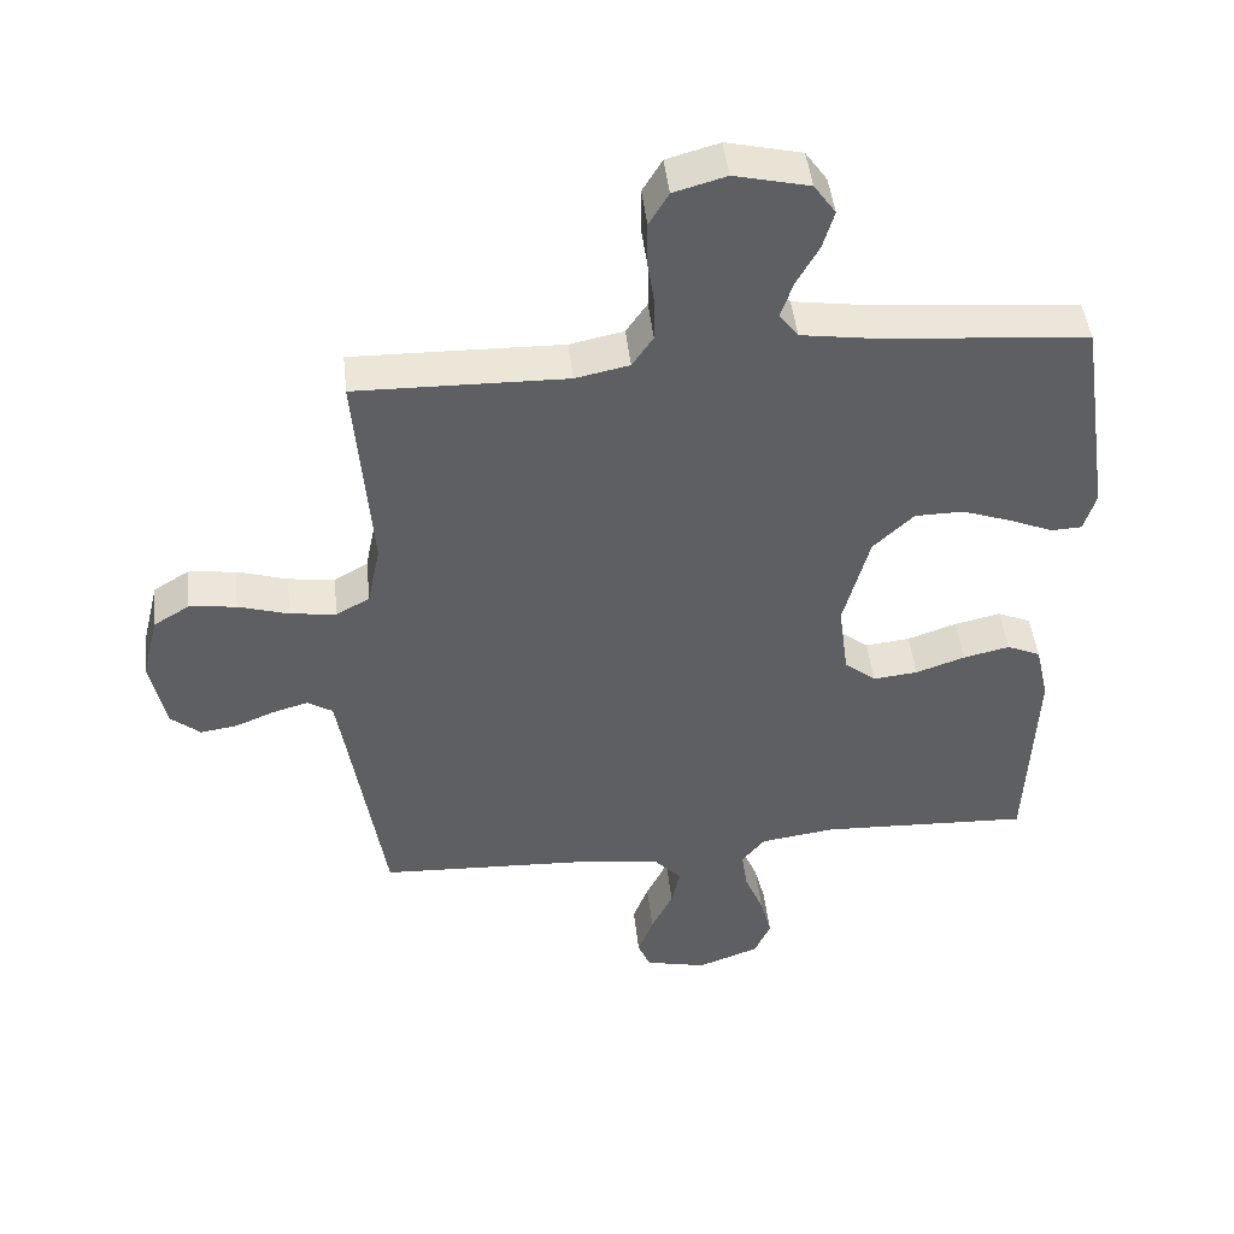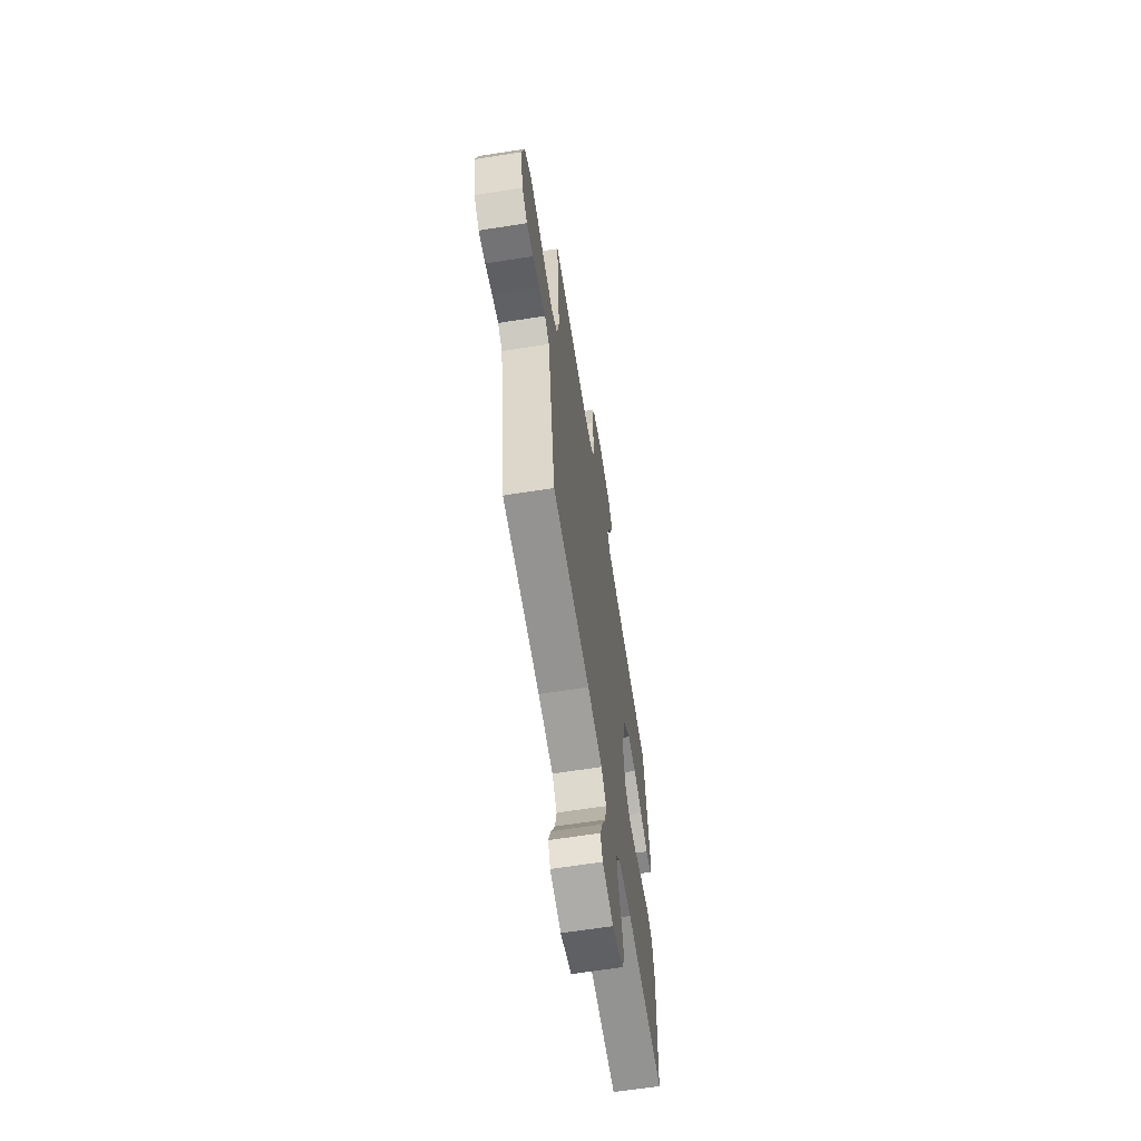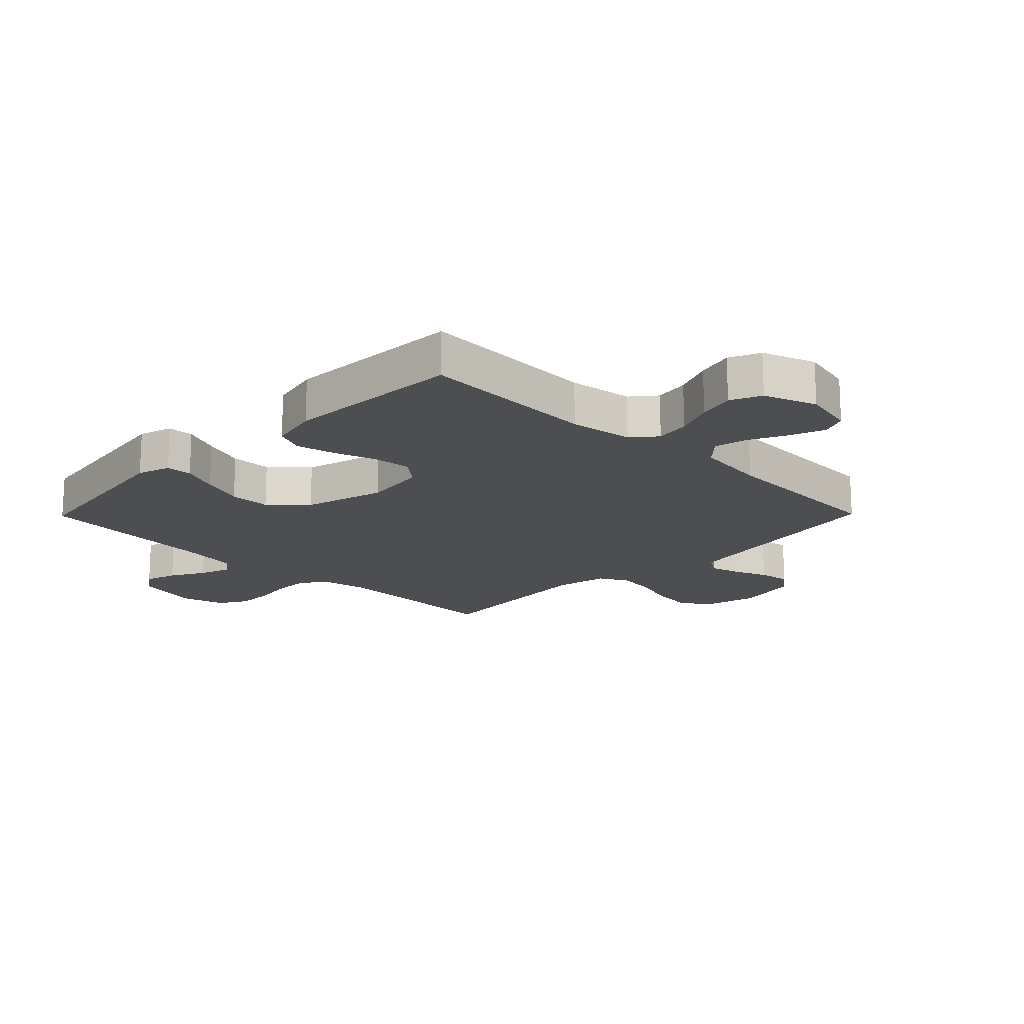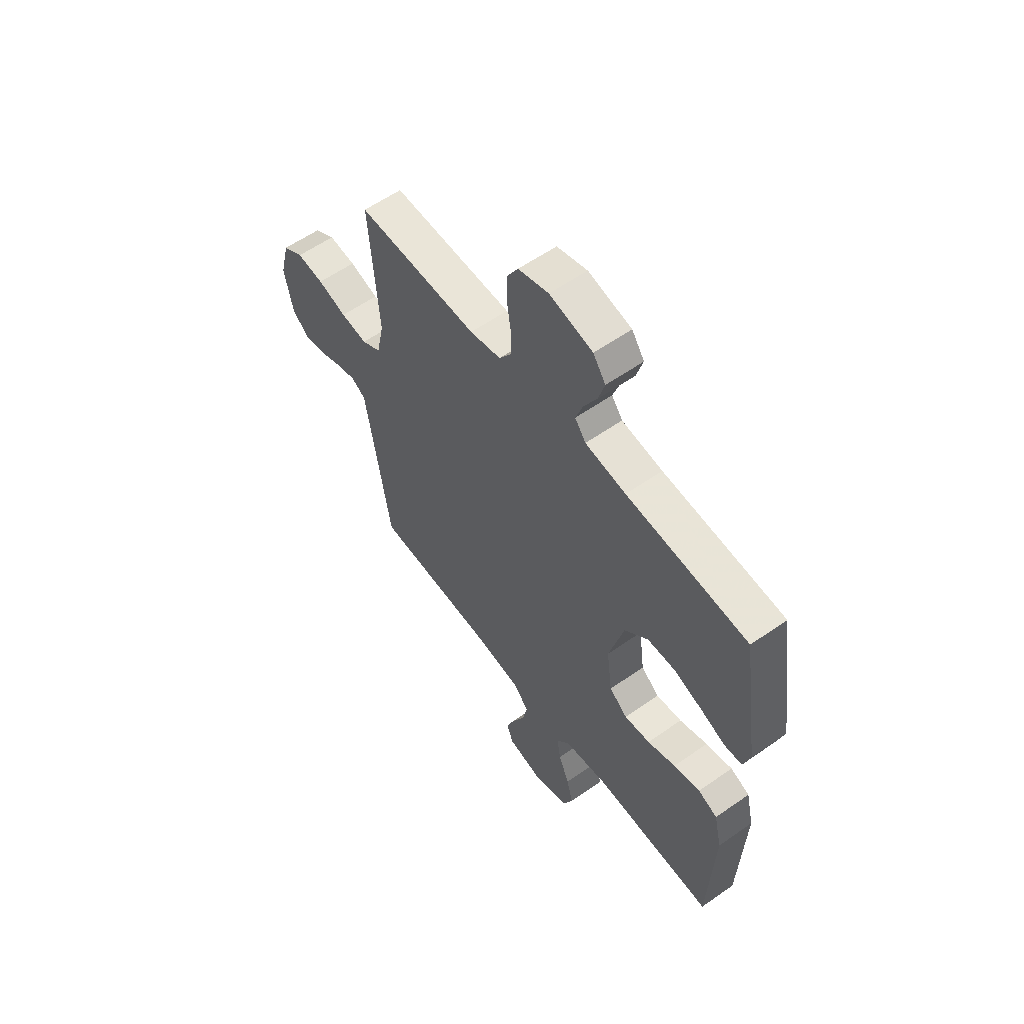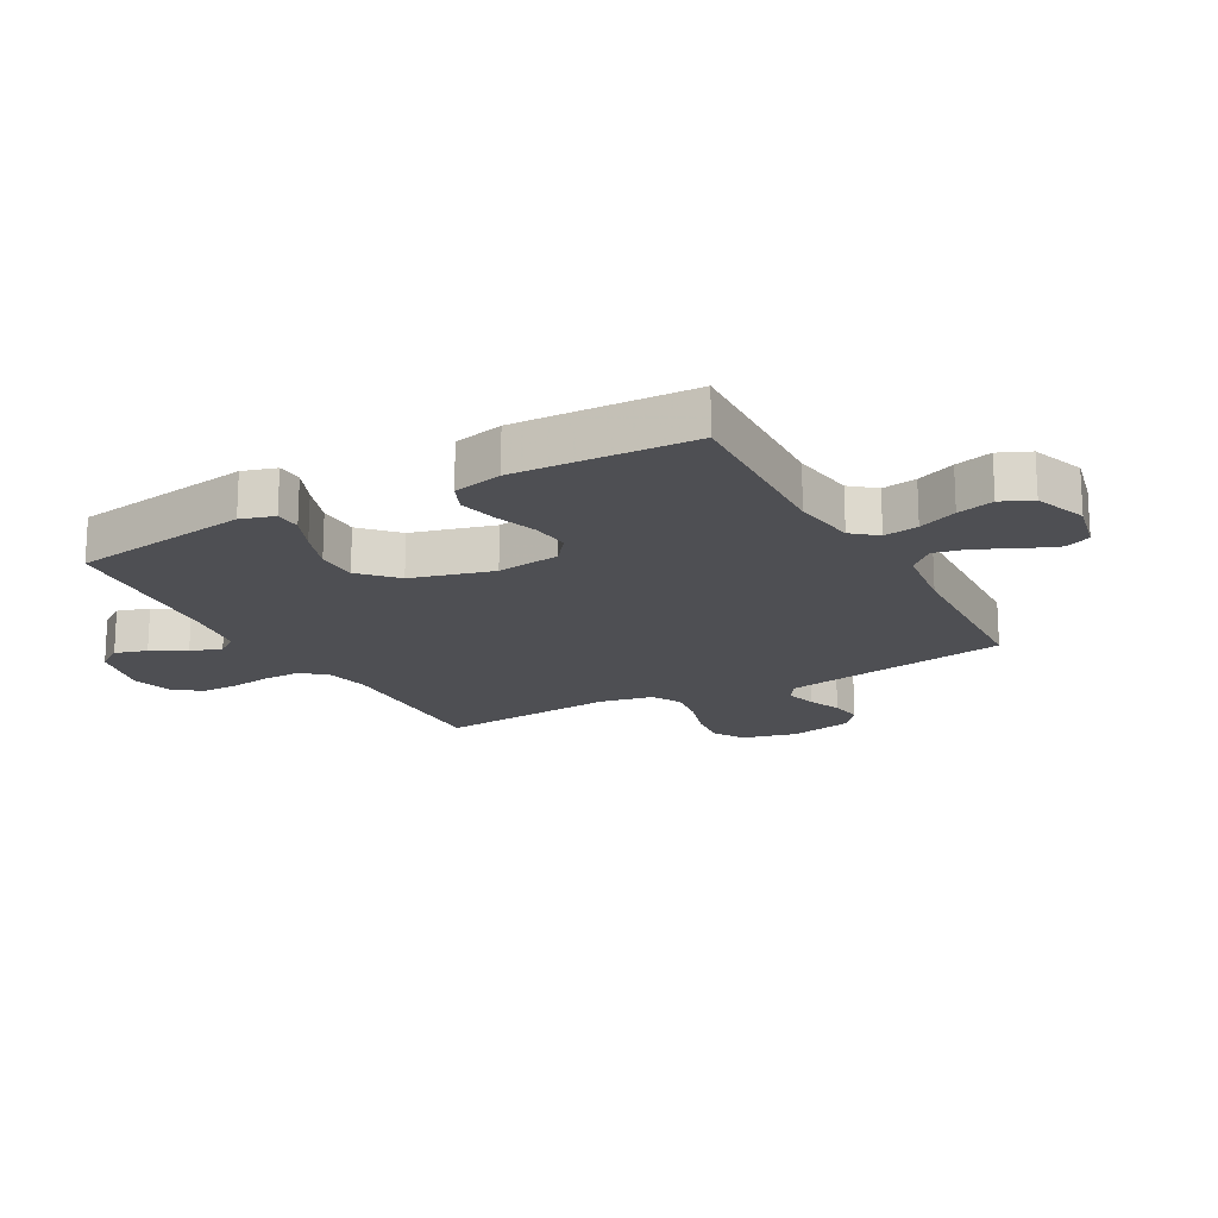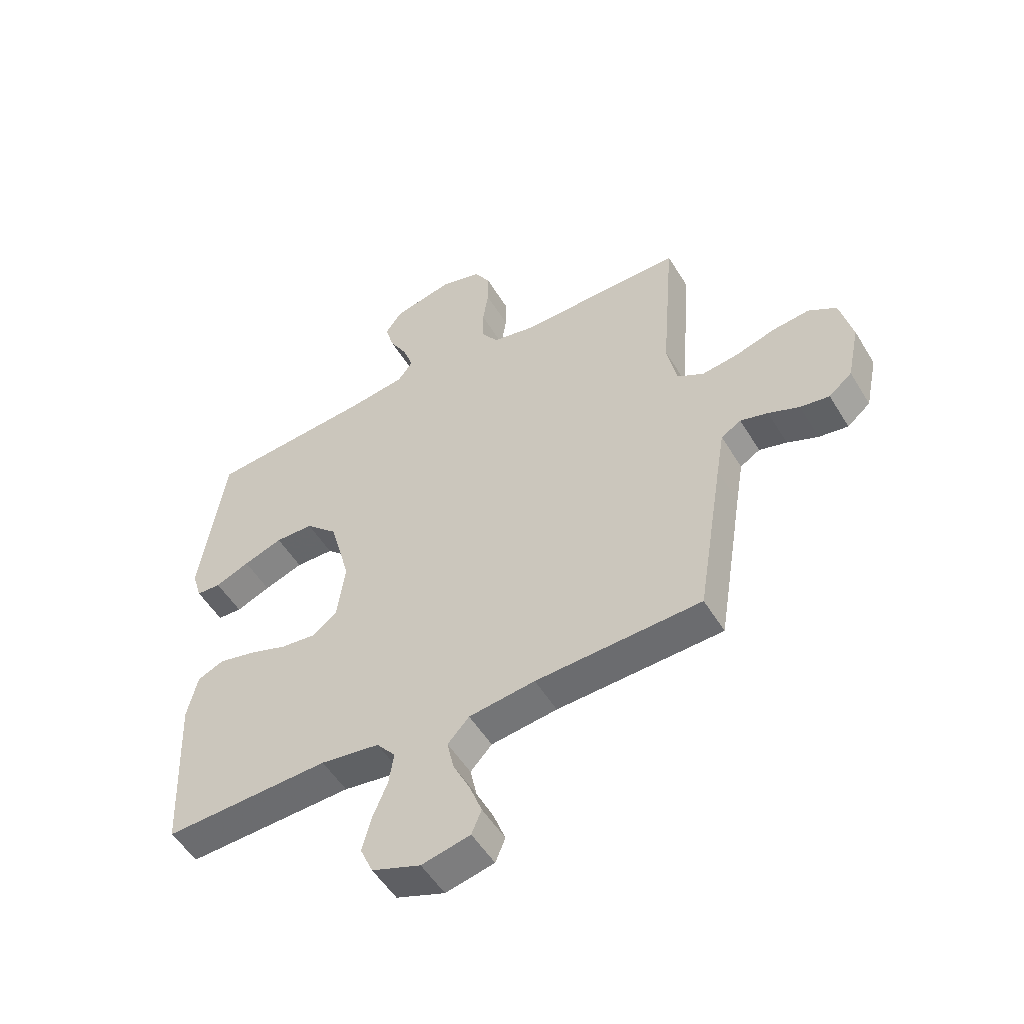
<metadata>
{"format":"obj","ext":"obj","renderer":"f3d","projection":"perspective","resolution":1024,"background":"white","views":[{"elev":45.8,"azim":-6.3,"up":"+Z"},{"elev":-64.3,"azim":-81.0,"up":"+Z"},{"elev":-17.2,"azim":135.5,"up":"+Y"},{"elev":58.3,"azim":54.0,"up":"+Z"},{"elev":-18.1,"azim":118.9,"up":"+Y"},{"elev":-52.2,"azim":-149.5,"up":"+Z"}]}
</metadata>
<code>
v -0.5 0.07 -0.5
v -0.548 0.07 -0.2
v -0.562 0.07 -0.116
v -0.598 0.07 -0.094
v -0.648 0.07 -0.108
v -0.704 0.07 -0.131
v -0.757 0.07 -0.139
v -0.799 0.07 -0.104
v -0.821 0.07 0
v -0.798 0.07 0.093
v -0.747 0.07 0.124
v -0.68 0.07 0.116
v -0.608 0.07 0.094
v -0.542 0.07 0.085
v -0.494 0.07 0.112
v -0.476 0.07 0.2
v -0.5 0.07 0.5
v -0.2 0.07 0.494
v -0.123 0.07 0.51
v -0.093 0.07 0.554
v -0.093 0.07 0.614
v -0.103 0.07 0.68
v -0.103 0.07 0.741
v -0.075 0.07 0.788
v 0 0.07 0.809
v 0.107 0.07 0.784
v 0.138 0.07 0.74
v 0.122 0.07 0.686
v 0.09 0.07 0.629
v 0.072 0.07 0.577
v 0.099 0.07 0.541
v 0.2 0.07 0.526
v 0.5 0.07 0.5
v 0.545 0.07 0.2
v 0.528 0.07 0.144
v 0.484 0.07 0.142
v 0.422 0.07 0.168
v 0.351 0.07 0.193
v 0.282 0.07 0.192
v 0.224 0.07 0.137
v 0.187 0.07 0
v 0.201 0.07 -0.106
v 0.246 0.07 -0.142
v 0.31 0.07 -0.135
v 0.38 0.07 -0.111
v 0.446 0.07 -0.096
v 0.494 0.07 -0.117
v 0.513 0.07 -0.2
v 0.5 0.07 -0.5
v 0.2 0.07 -0.487
v 0.093 0.07 -0.502
v 0.059 0.07 -0.543
v 0.068 0.07 -0.601
v 0.095 0.07 -0.666
v 0.111 0.07 -0.728
v 0.088 0.07 -0.78
v 0 0.07 -0.812
v -0.088 0.07 -0.792
v -0.106 0.07 -0.749
v -0.084 0.07 -0.691
v -0.053 0.07 -0.628
v -0.041 0.07 -0.572
v -0.08 0.07 -0.53
v -0.2 0.07 -0.514
v -0.5 0 -0.5
v -0.548 0 -0.2
v -0.562 0 -0.116
v -0.598 0 -0.094
v -0.648 0 -0.108
v -0.704 0 -0.131
v -0.757 0 -0.139
v -0.799 0 -0.104
v -0.821 0 0
v -0.798 0 0.093
v -0.747 0 0.124
v -0.68 0 0.116
v -0.608 0 0.094
v -0.542 0 0.085
v -0.494 0 0.112
v -0.476 0 0.2
v -0.5 0 0.5
v -0.2 0 0.494
v -0.123 0 0.51
v -0.093 0 0.554
v -0.093 0 0.614
v -0.103 0 0.68
v -0.103 0 0.741
v -0.075 0 0.788
v 0 0 0.809
v 0.107 0 0.784
v 0.138 0 0.74
v 0.122 0 0.686
v 0.09 0 0.629
v 0.072 0 0.577
v 0.099 0 0.541
v 0.2 0 0.526
v 0.5 0 0.5
v 0.545 0 0.2
v 0.528 0 0.144
v 0.484 0 0.142
v 0.422 0 0.168
v 0.351 0 0.193
v 0.282 0 0.192
v 0.224 0 0.137
v 0.187 0 0
v 0.201 0 -0.106
v 0.246 0 -0.142
v 0.31 0 -0.135
v 0.38 0 -0.111
v 0.446 0 -0.096
v 0.494 0 -0.117
v 0.513 0 -0.2
v 0.5 0 -0.5
v 0.2 0 -0.487
v 0.093 0 -0.502
v 0.059 0 -0.543
v 0.068 0 -0.601
v 0.095 0 -0.666
v 0.111 0 -0.728
v 0.088 0 -0.78
v 0 0 -0.812
v -0.088 0 -0.792
v -0.106 0 -0.749
v -0.084 0 -0.691
v -0.053 0 -0.628
v -0.041 0 -0.572
v -0.08 0 -0.53
v -0.2 0 -0.514
f 58 59 60 61
f 58 61 62
f 57 58 62
f 56 57 62
f 53 54 55 56
f 52 53 56 62
f 51 52 62 63
f 47 48 49 50
f 47 50 51
f 44 45 46 47
f 43 44 47 51
f 42 43 51 63
f 34 35 36 37
f 32 33 34 37
f 31 32 37 38
f 30 31 38 39
f 26 27 28 29
f 26 29 30
f 25 26 30
f 24 25 30
f 21 22 23 24
f 20 21 24 30
f 19 20 30 39
f 16 17 18
f 15 16 18 19
f 10 11 12 13
f 10 13 14
f 9 10 14
f 8 9 14
f 5 6 7 8
f 4 5 8 14
f 3 4 14 15
f 64 1 2
f 41 42 63 64
f 40 41 64 2
f 15 19 39 40
f 2 3 15 40
f 125 124 123 122
f 126 125 122
f 126 122 121
f 126 121 120
f 120 119 118 117
f 126 120 117 116
f 127 126 116 115
f 114 113 112 111
f 115 114 111
f 111 110 109 108
f 115 111 108 107
f 127 115 107 106
f 101 100 99 98
f 101 98 97 96
f 102 101 96 95
f 103 102 95 94
f 93 92 91 90
f 94 93 90
f 94 90 89
f 94 89 88
f 88 87 86 85
f 94 88 85 84
f 103 94 84 83
f 82 81 80
f 83 82 80 79
f 77 76 75 74
f 78 77 74
f 78 74 73
f 78 73 72
f 72 71 70 69
f 78 72 69 68
f 79 78 68 67
f 66 65 128
f 128 127 106 105
f 66 128 105 104
f 104 103 83 79
f 104 79 67 66
f 1 65 66 2
f 2 66 67 3
f 3 67 68 4
f 4 68 69 5
f 5 69 70 6
f 6 70 71 7
f 7 71 72 8
f 8 72 73 9
f 9 73 74 10
f 10 74 75 11
f 11 75 76 12
f 12 76 77 13
f 13 77 78 14
f 14 78 79 15
f 15 79 80 16
f 16 80 81 17
f 17 81 82 18
f 18 82 83 19
f 19 83 84 20
f 20 84 85 21
f 21 85 86 22
f 22 86 87 23
f 23 87 88 24
f 24 88 89 25
f 25 89 90 26
f 26 90 91 27
f 27 91 92 28
f 28 92 93 29
f 29 93 94 30
f 30 94 95 31
f 31 95 96 32
f 32 96 97 33
f 33 97 98 34
f 34 98 99 35
f 35 99 100 36
f 36 100 101 37
f 37 101 102 38
f 38 102 103 39
f 39 103 104 40
f 40 104 105 41
f 41 105 106 42
f 42 106 107 43
f 43 107 108 44
f 44 108 109 45
f 45 109 110 46
f 46 110 111 47
f 47 111 112 48
f 48 112 113 49
f 49 113 114 50
f 50 114 115 51
f 51 115 116 52
f 52 116 117 53
f 53 117 118 54
f 54 118 119 55
f 55 119 120 56
f 56 120 121 57
f 57 121 122 58
f 58 122 123 59
f 59 123 124 60
f 60 124 125 61
f 61 125 126 62
f 62 126 127 63
f 63 127 128 64
f 64 128 65 1

</code>
